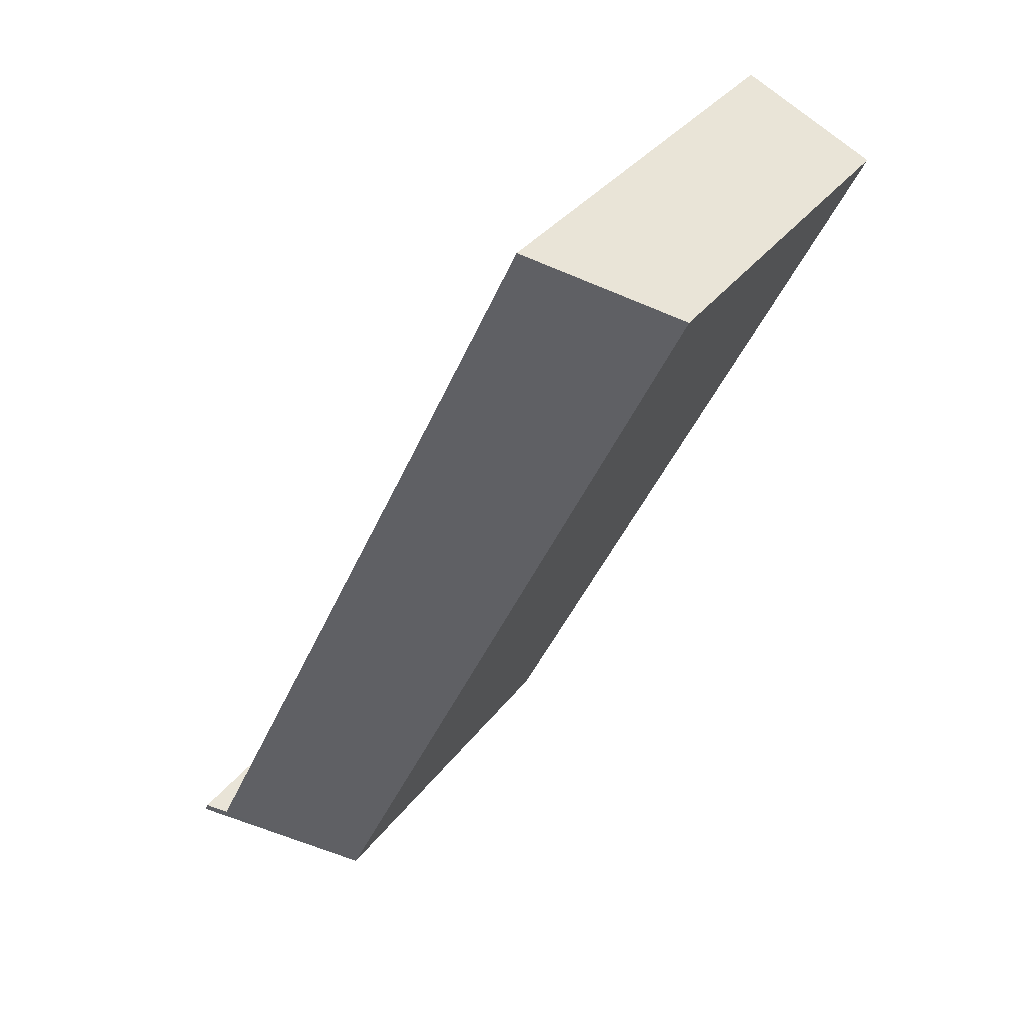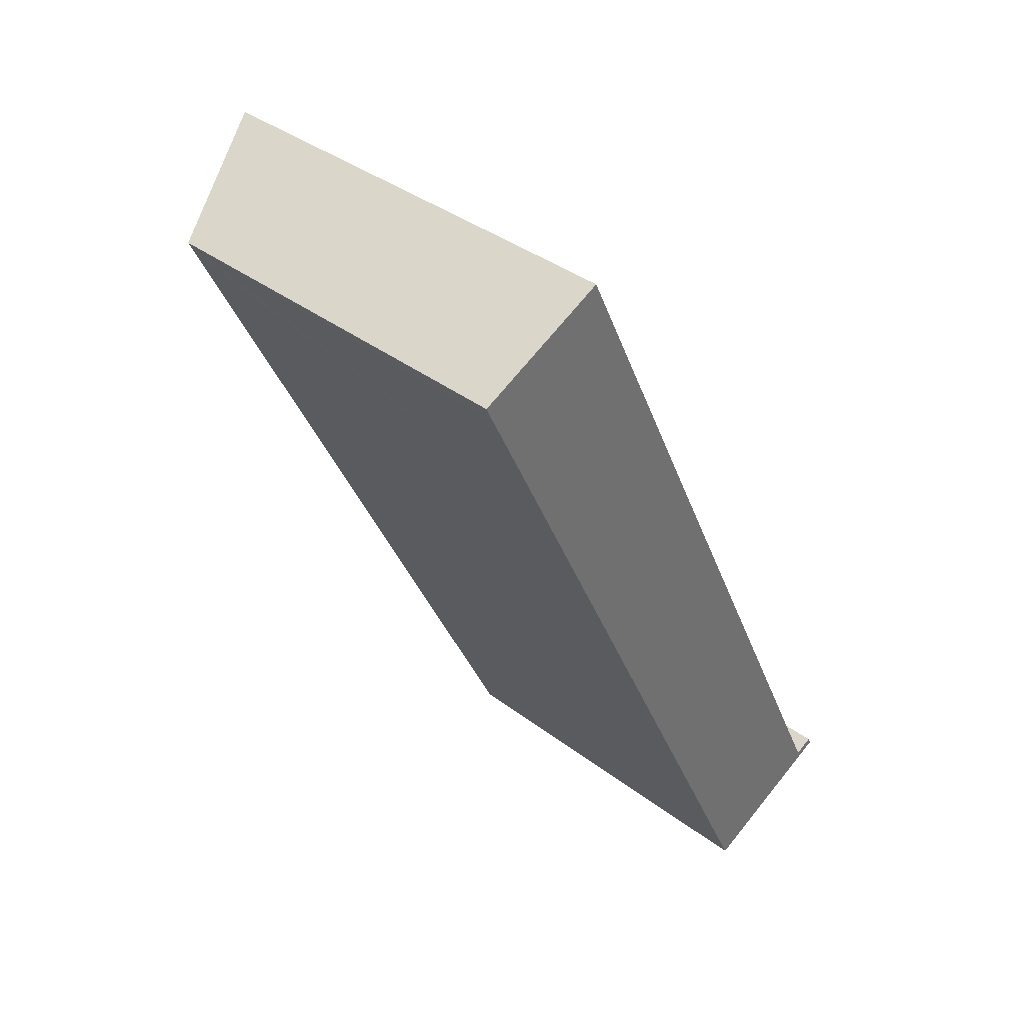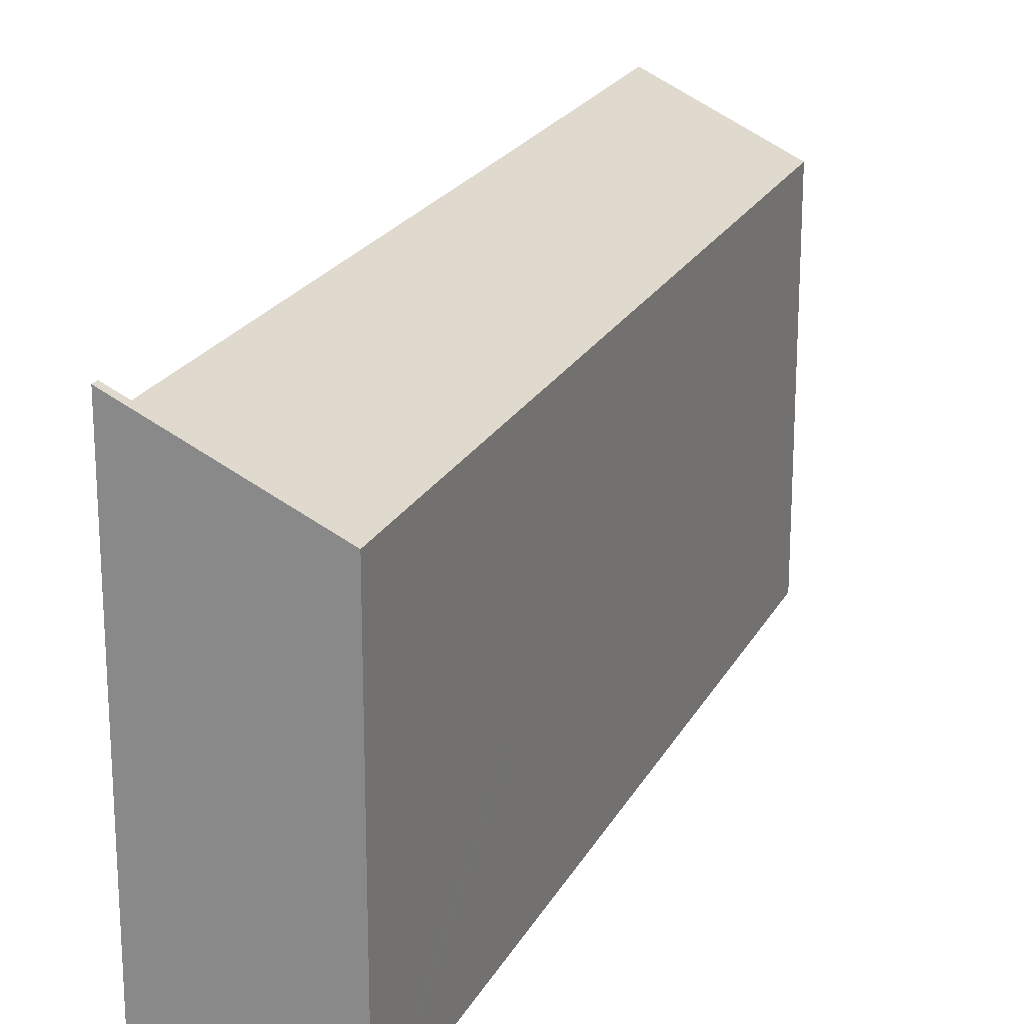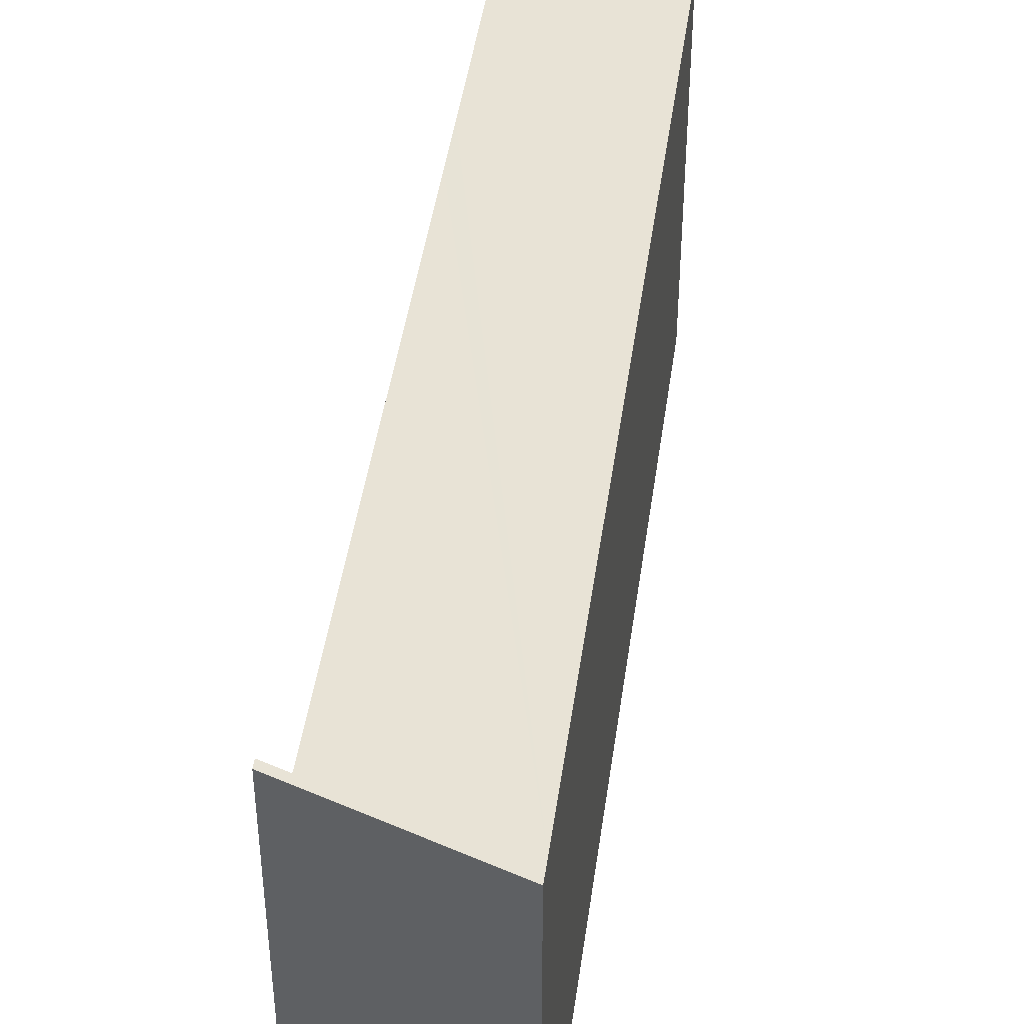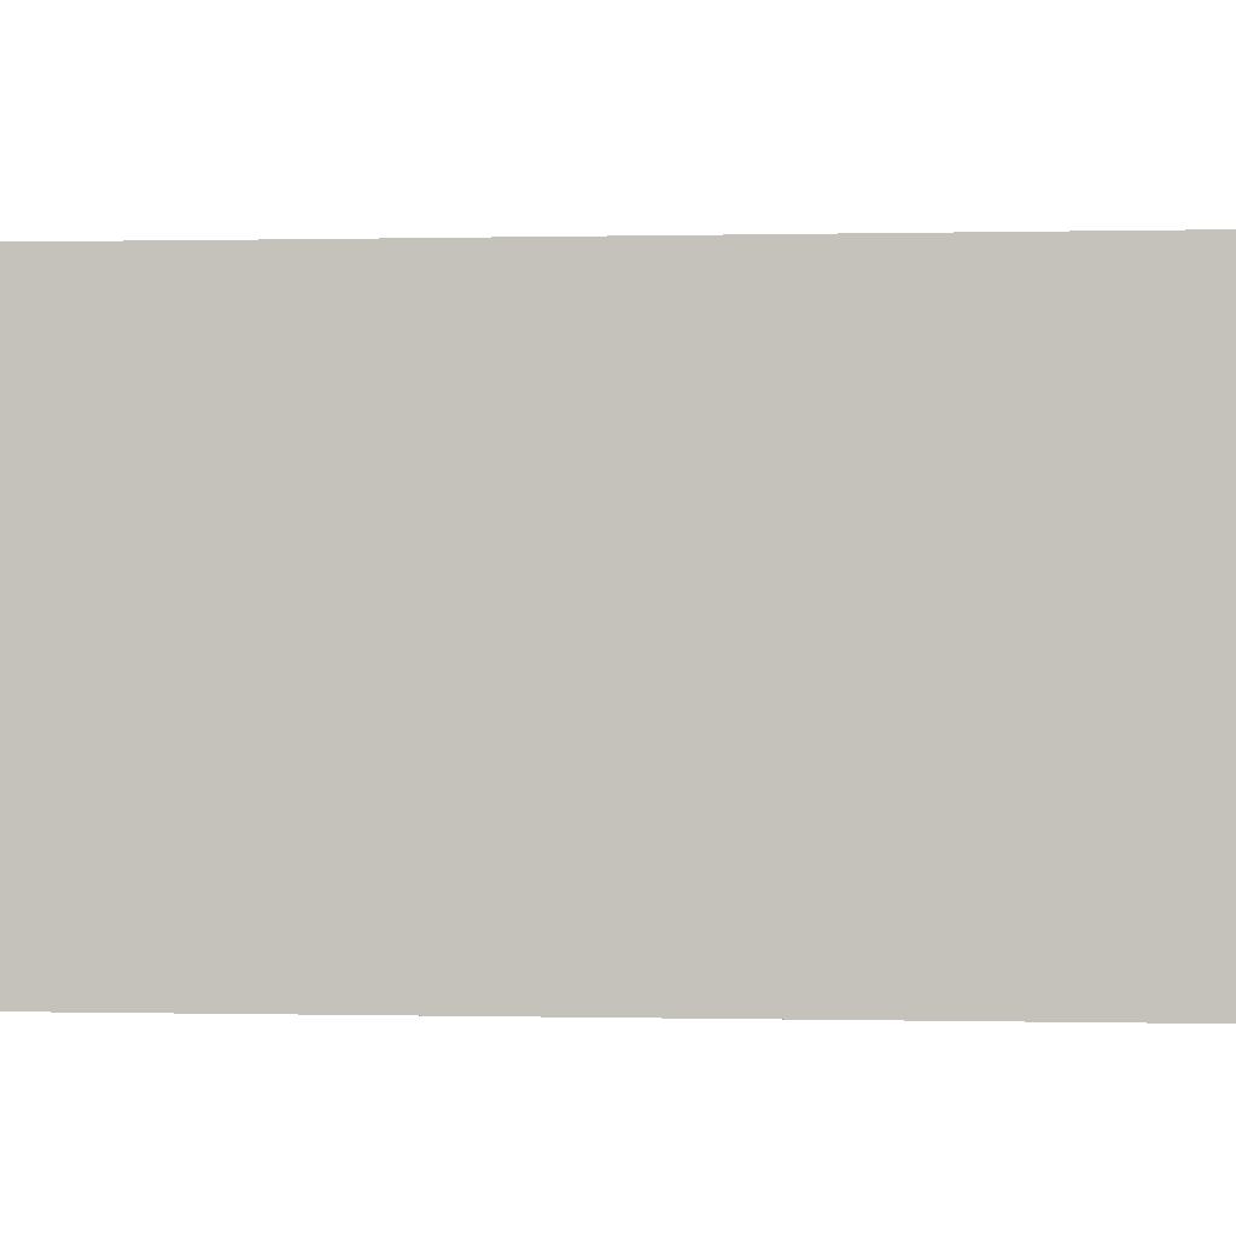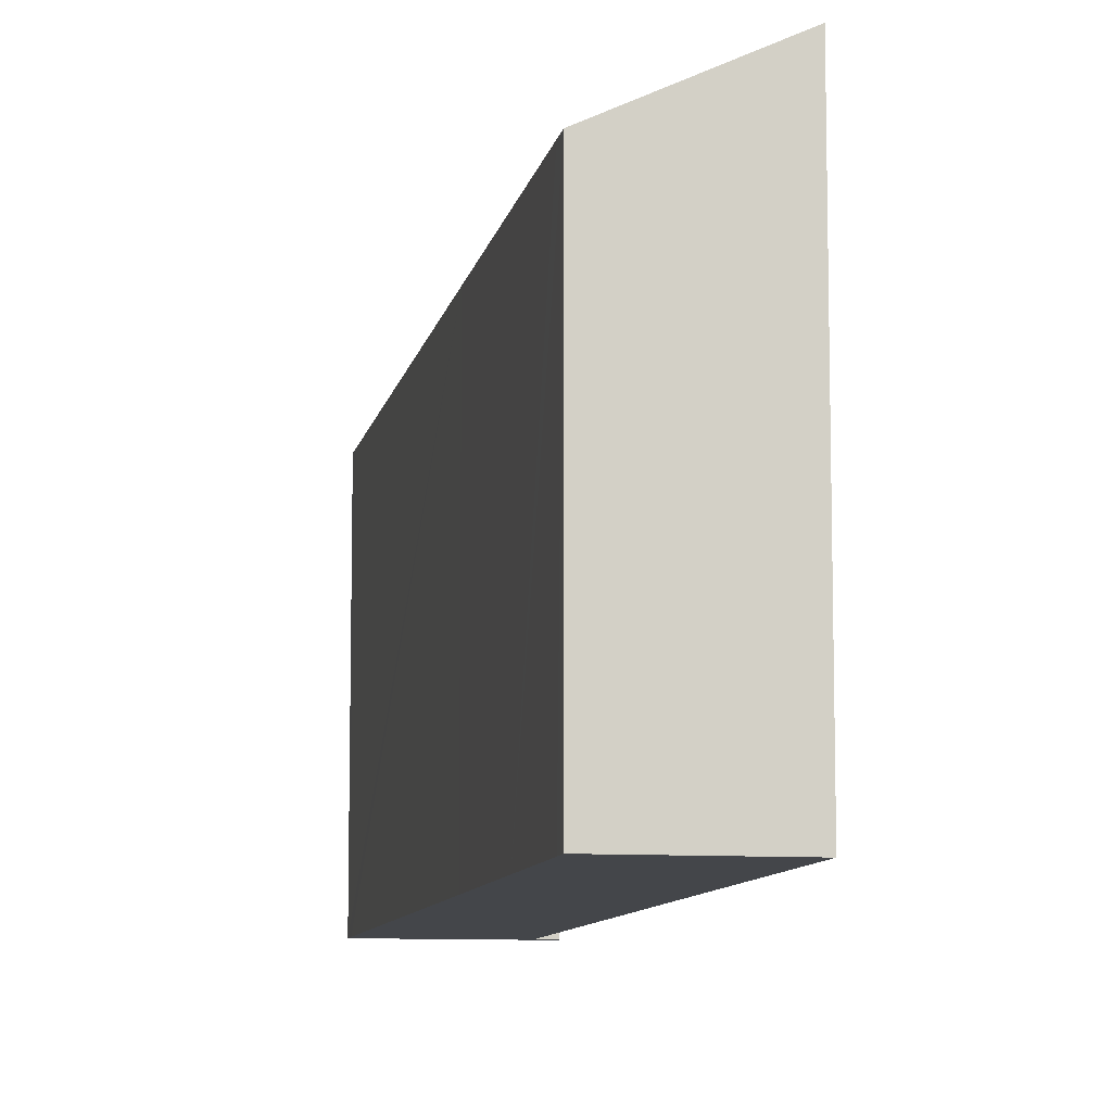
<metadata>
{"format":"obj","ext":"obj","renderer":"f3d","projection":"perspective","resolution":1024,"background":"white","views":[{"elev":34.2,"azim":-148.9,"up":"+Z"},{"elev":37.6,"azim":-45.9,"up":"+Z"},{"elev":21.5,"azim":175.8,"up":"+Y"},{"elev":45.4,"azim":162.7,"up":"+Y"},{"elev":-0.0,"azim":69.8,"up":"+Y"},{"elev":-9.4,"azim":-35.9,"up":"+Y"}]}
</metadata>
<code>
v  1.363 4.718 0.639
v  0.09 4.013 -0.191
v  0 4.013 2.457e-16
v  0.711 4.013 -1.504
v  2.668 4.717 -2.123
v  1.549 4.013 -3.275
v  3.94 4.013 -8.332
v  2.914 4.718 -2.64
v  5.31 4.723 -7.683
v  4.032 4.013 -8.526
v  5.37 4.723 -7.809
v  5.603 4.825 -7.79
v  5.568 4.825 -7.716
v  5.568 4.725e-16 -7.716
v  5.603 4.77e-16 -7.79
v  1.363 -3.913e-17 0.639
v  2.668 1.3e-16 -2.123
v  2.914 1.617e-16 -2.64
v  5.37 4.782e-16 -7.809
v  5.31 4.704e-16 -7.683
v  4.032 5.221e-16 -8.526
v  3.94 5.102e-16 -8.332
v  1.549 2.005e-16 -3.275
v  0.711 9.209e-17 -1.504
v  0.09 1.17e-17 -0.191
v  0 0 0
g defaultobject
f 1 2 3
f 2 1 4
f 4 1 5
f 4 5 6
f 6 5 7
f 7 5 8
f 7 8 9
f 7 9 10
f 10 9 11
f 10 11 12
f 12 11 13
f 14 12 13
f 12 14 15
f 16 5 1
f 5 16 8
f 8 16 9
f 9 16 17
f 9 17 18
f 9 18 11
f 11 18 19
f 19 18 20
f 15 10 12
f 10 15 21
f 21 7 10
f 7 21 6
f 6 21 22
f 6 22 23
f 6 23 4
f 4 23 2
f 2 23 24
f 2 24 3
f 3 24 25
f 3 25 26
f 3 16 1
f 16 3 26
f 11 14 13
f 14 11 19
f 25 16 26
f 16 25 24
f 16 24 17
f 17 24 23
f 17 23 18
f 18 23 22
f 18 22 20
f 20 22 21
f 20 21 19
f 19 21 15
f 19 15 14

</code>
